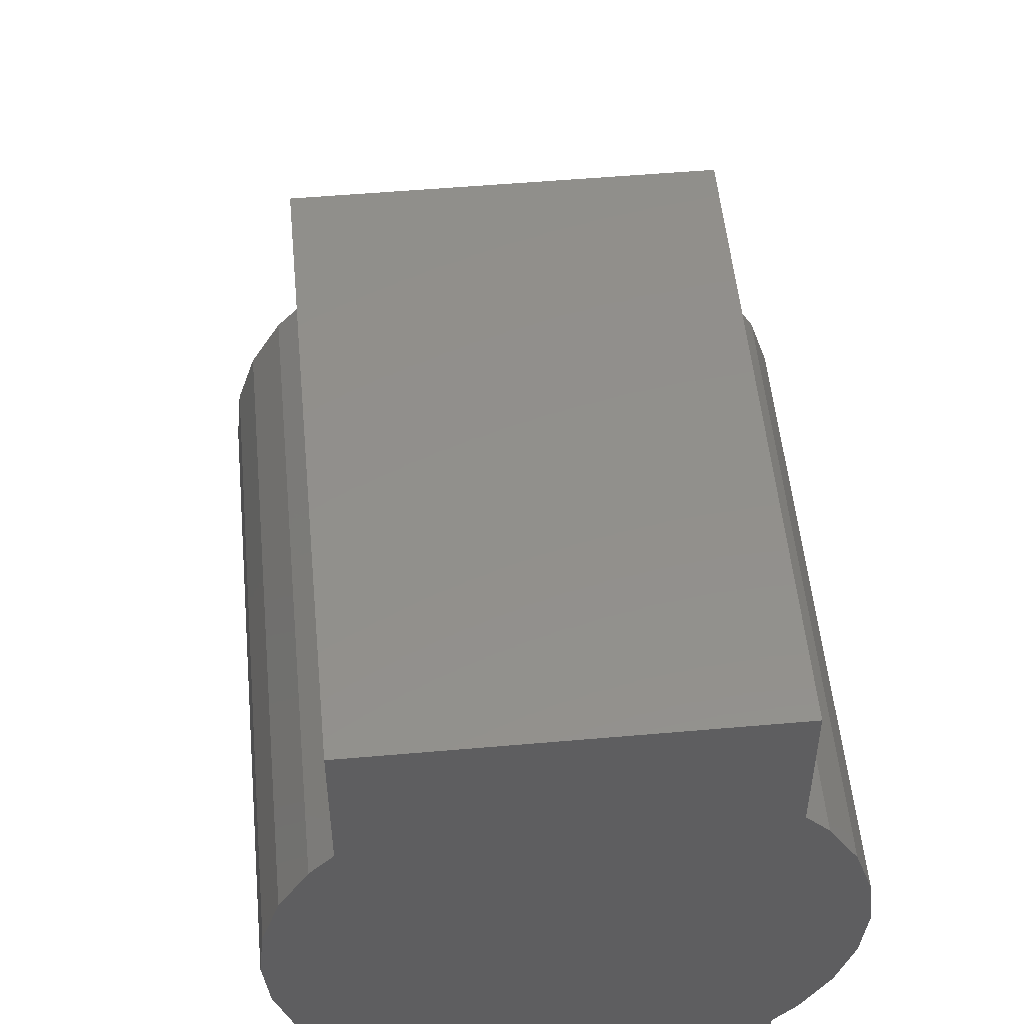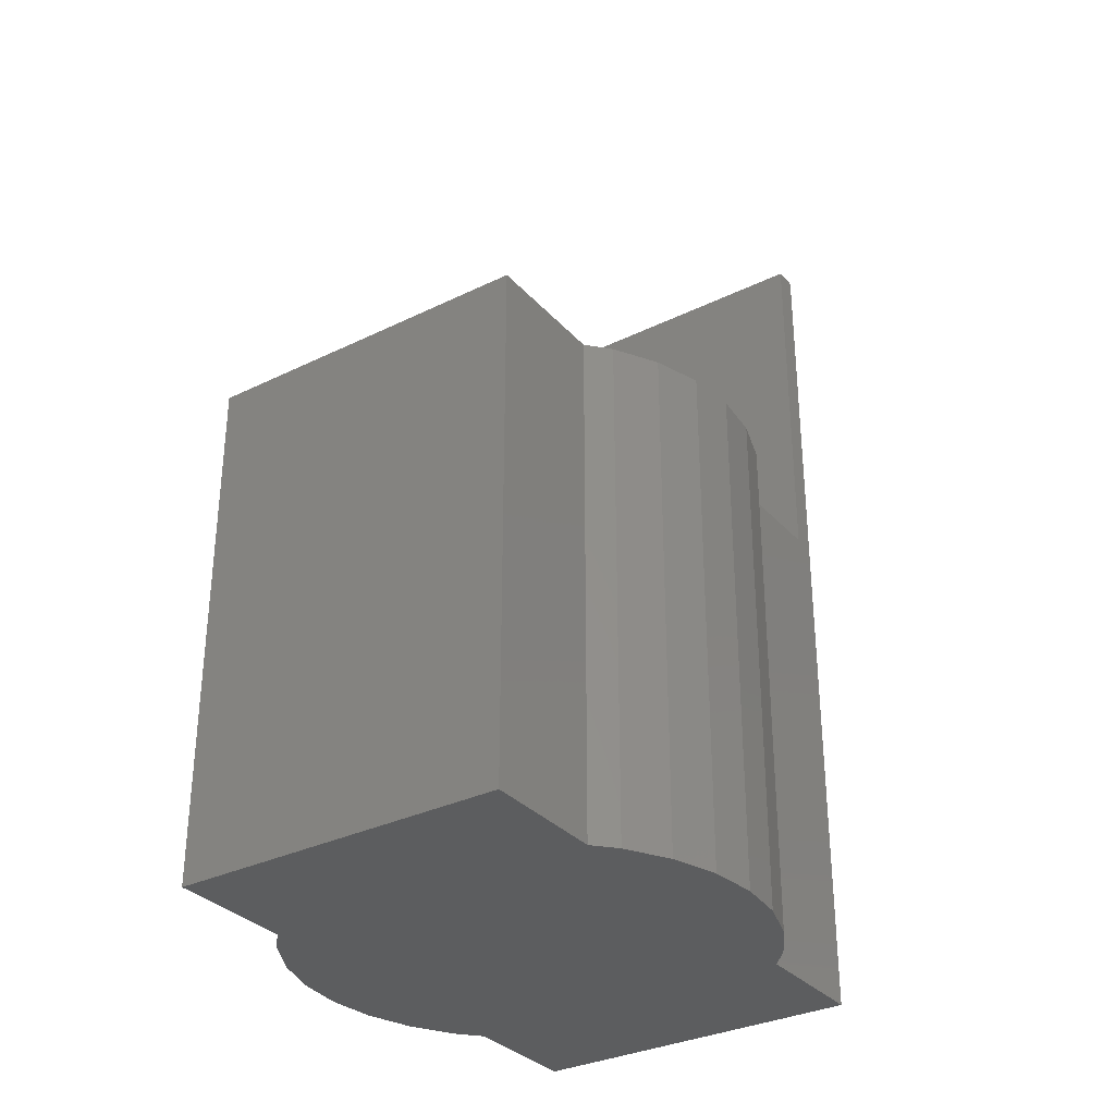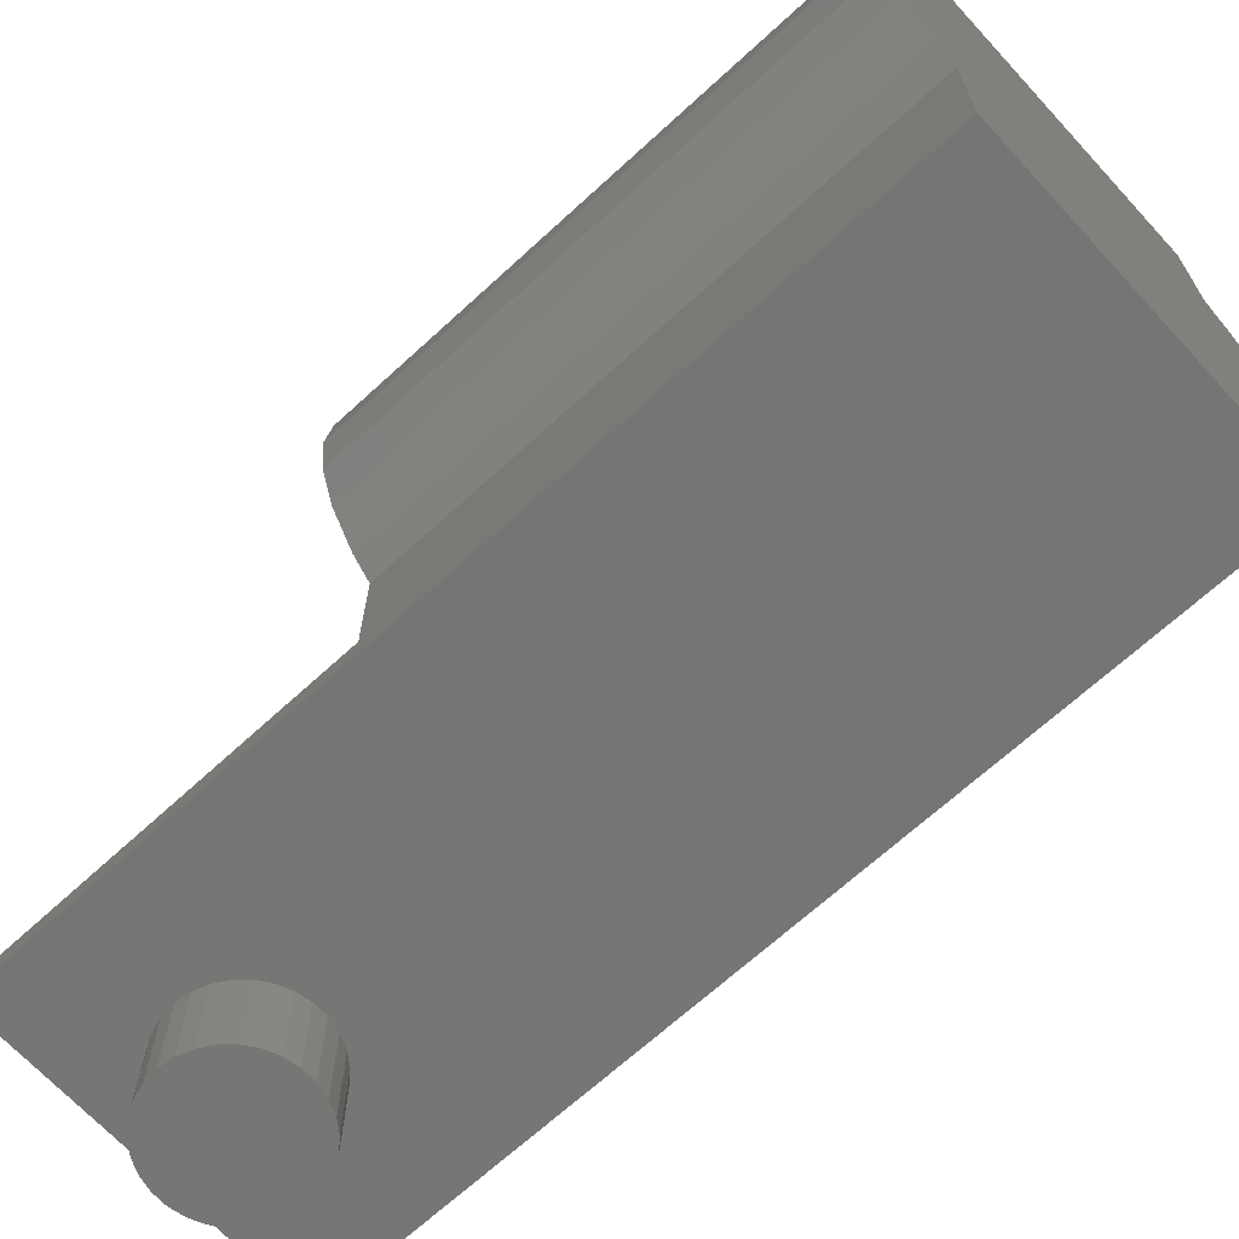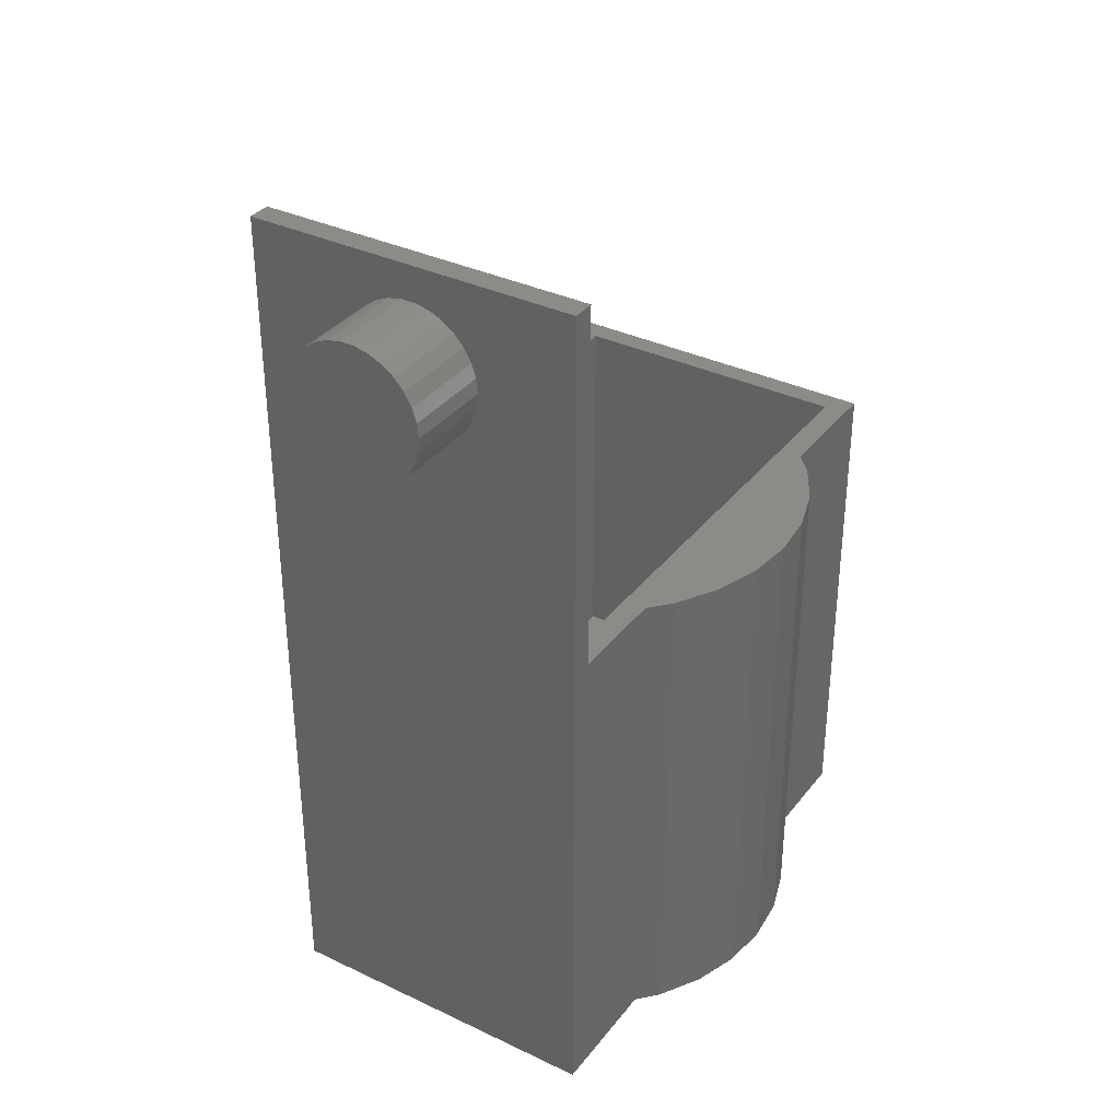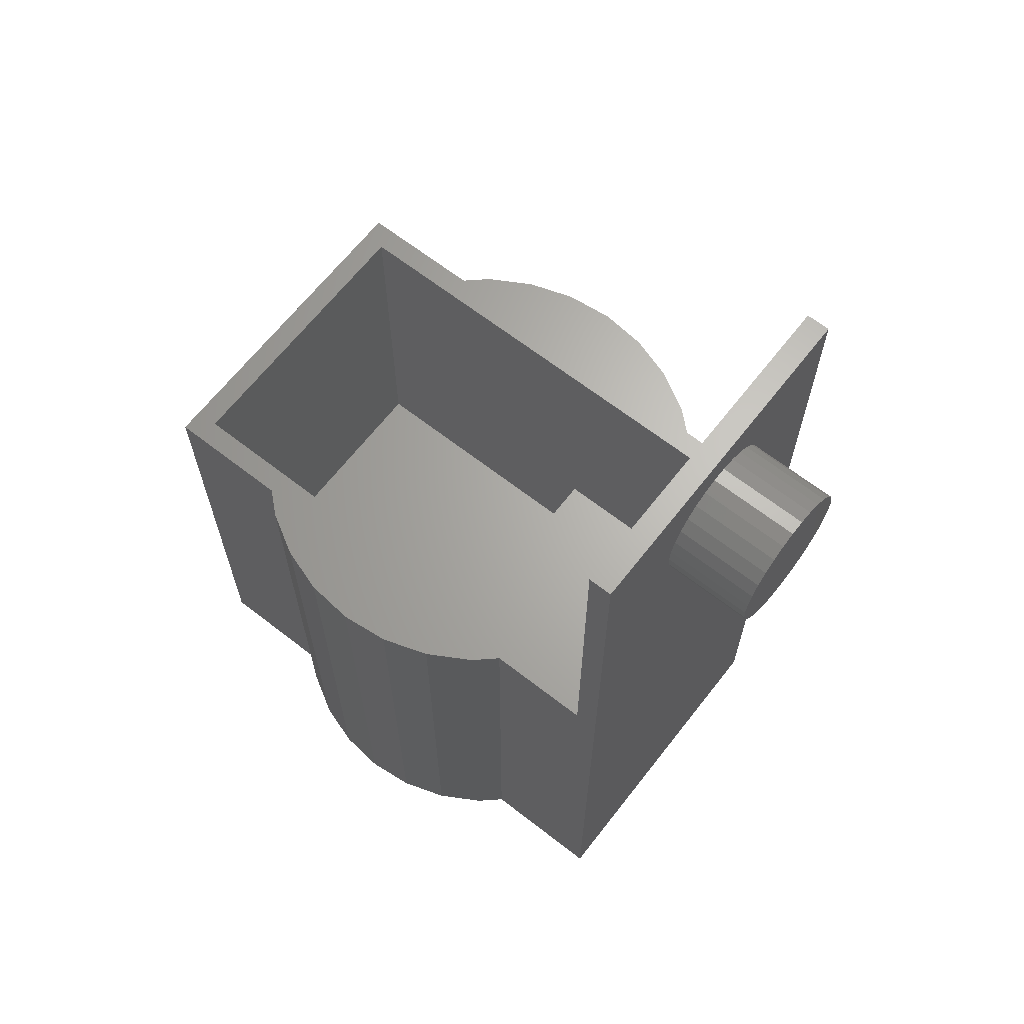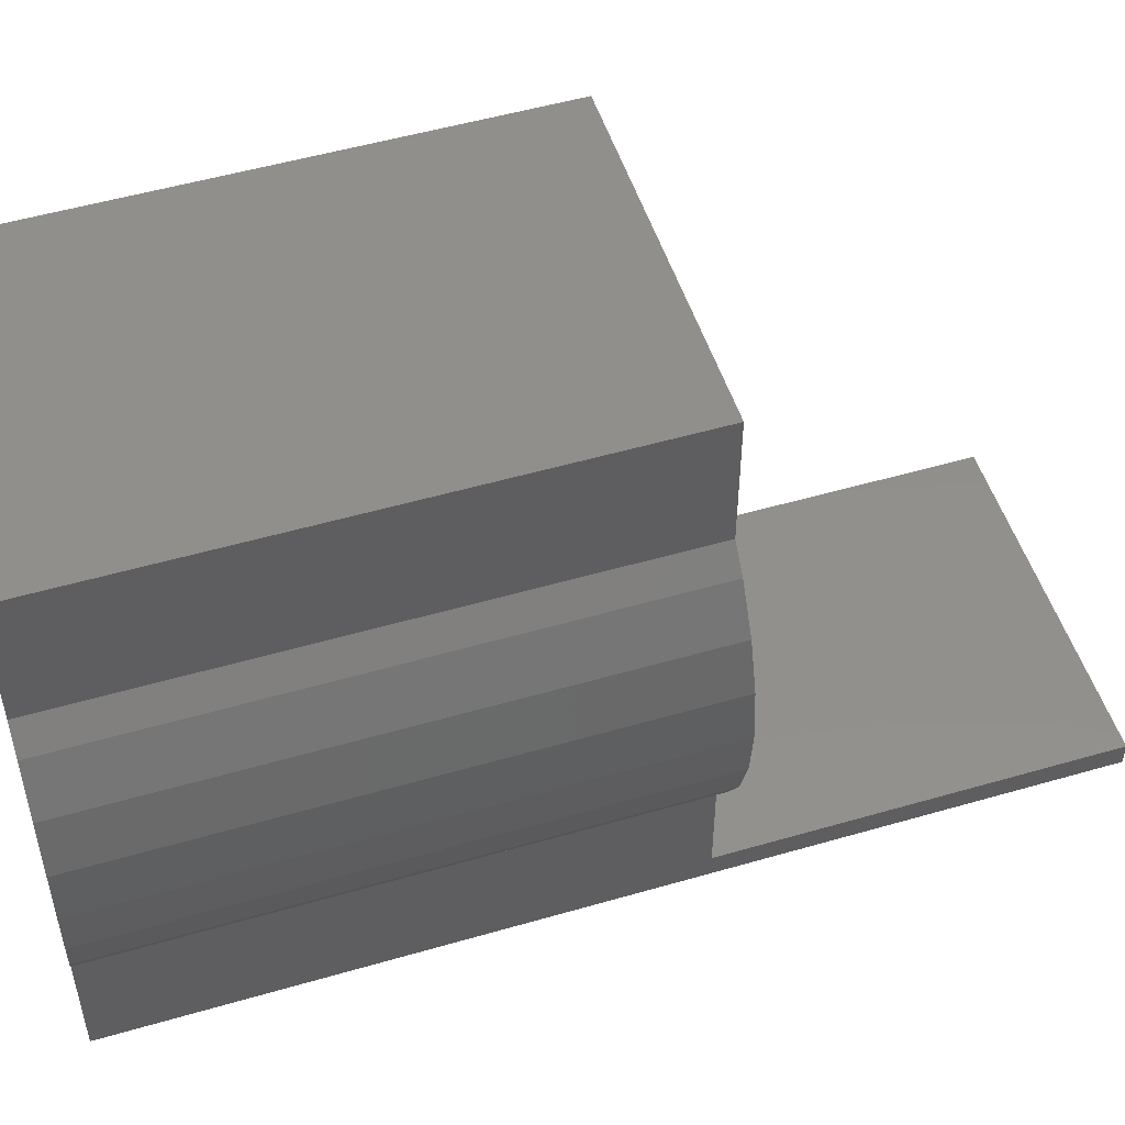
<metadata>
{"format":"stl","ext":"stl","renderer":"f3d","projection":"perspective","resolution":1024,"background":"white","views":[{"elev":52.5,"azim":174.6,"up":"+Y"},{"elev":-32.2,"azim":-145.6,"up":"+Z"},{"elev":-67.9,"azim":132.6,"up":"+Y"},{"elev":35.0,"azim":32.4,"up":"+Z"},{"elev":65.7,"azim":-52.0,"up":"+Z"},{"elev":51.7,"azim":-107.5,"up":"+Y"}]}
</metadata>
<code>
# stl→obj: 120 verts, 236 faces
v -7.25 -6.811 -3.5
v -7.25 -11.25 19
v -7.25 -6.811 19
v -7.25 -12.25 -3.5
v -7.25 -12.25 35
v -7.25 -11.25 35
v -7.25 6.811 -3.5
v -7.25 12.25 19
v -7.25 12.25 -3.5
v -7.25 6.811 19
v -9.135 4.067 19
v -8.09 5.878 19
v -9.781 2.079 19
v -9.135 -4.067 19
v -8.09 -5.878 19
v -9.781 -2.079 19
v -10 0 19
v 6.25 11.25 19
v 7.25 6.811 19
v 7.25 12.25 19
v 7.25 -6.811 19
v 6.25 -11.25 19
v -6.25 11.25 19
v -6.25 -11.25 19
v 9.781 2.079 19
v 9.781 -2.079 19
v 10 0 19
v 9.135 4.067 19
v 8.09 5.878 19
v 9.135 -4.067 19
v 8.09 -5.878 19
v 7.25 -11.25 19
v 7.25 -11.25 35
v 7.25 -12.25 35
v 7.25 -6.811 -3.5
v 7.25 -12.25 -3.5
v 7.25 12.25 -3.5
v 7.25 6.811 -3.5
v -0.3136 -12.25 33.48
v -0.9271 -12.25 33.35
v -1.5 -12.25 33.1
v -2.007 -12.25 32.73
v -2.427 -12.25 32.26
v -2.741 -12.25 31.72
v -2.934 -12.25 31.12
v -3 -12.25 30.5
v -2.934 -12.25 29.88
v -2.741 -12.25 29.28
v -2.427 -12.25 28.74
v -0.3136 -12.25 27.52
v 0.3136 -12.25 27.52
v -0.9271 -12.25 27.65
v -1.5 -12.25 27.9
v -2.007 -12.25 28.27
v 0.3136 -12.25 33.48
v 0.9271 -12.25 33.35
v 1.5 -12.25 33.1
v 2.007 -12.25 32.73
v 2.427 -12.25 32.26
v 2.741 -12.25 31.72
v 2.934 -12.25 31.12
v 3 -12.25 30.5
v 2.934 -12.25 29.88
v 2.741 -12.25 29.28
v 2.427 -12.25 28.74
v 0.9271 -12.25 27.65
v 1.5 -12.25 27.9
v 2.007 -12.25 28.27
v 9.781 2.079 -3.5
v 10 0 -3.5
v -10 0 -3.5
v -9.781 2.079 -3.5
v -8.09 5.878 -3.5
v -9.135 4.067 -3.5
v 8.09 5.878 -3.5
v 9.135 4.067 -3.5
v 9.781 -2.079 -3.5
v -9.135 -4.067 -3.5
v -8.09 -5.878 -3.5
v -9.781 -2.079 -3.5
v 9.135 -4.067 -3.5
v 8.09 -5.878 -3.5
v -6.25 -1.25 7
v -6.25 11.25 2
v -6.25 -11.25 7
v -6.25 -1.25 2
v 6.25 -1.25 7
v 6.25 11.25 2
v 6.25 -1.25 2
v 6.25 -11.25 7
v 2.934 -16 31.12
v 3 -16 30.5
v 2.741 -16 31.72
v -0.3136 -16 33.48
v -0.9271 -16 33.35
v 0.9271 -16 27.65
v 1.5 -16 27.9
v 2.007 -16 32.73
v 1.5 -16 33.1
v -2.427 -16 32.26
v -2.007 -16 32.73
v -1.5 -16 33.1
v 2.427 -16 32.26
v 0.9271 -16 33.35
v 0.3136 -16 33.48
v -2.934 -16 31.12
v -2.741 -16 31.72
v -3 -16 30.5
v -2.934 -16 29.88
v 2.934 -16 29.88
v -2.741 -16 29.28
v 2.741 -16 29.28
v -2.427 -16 28.74
v 2.427 -16 28.74
v -2.007 -16 28.27
v 2.007 -16 28.27
v -1.5 -16 27.9
v -0.9271 -16 27.65
v -0.3136 -16 27.52
v 0.3136 -16 27.52
f 1 2 3
f 4 2 1
f 5 2 4
f 2 5 6
f 7 8 9
f 8 7 10
f 11 10 12
f 13 10 11
f 10 13 3
f 3 14 15
f 16 3 13
f 3 16 14
f 16 13 17
f 18 19 20
f 19 18 21
f 22 21 18
f 20 23 18
f 8 23 20
f 10 23 8
f 23 10 24
f 3 24 10
f 24 3 2
f 25 26 27
f 19 25 28
f 25 19 26
f 19 28 29
f 21 26 19
f 26 21 30
f 30 21 31
f 21 22 32
f 33 34 32
f 32 35 21
f 32 36 35
f 36 32 34
f 19 37 20
f 37 19 38
f 37 8 20
f 8 37 9
f 5 39 34
f 5 40 39
f 5 41 40
f 5 42 41
f 5 43 42
f 5 44 43
f 5 45 44
f 5 46 45
f 5 47 46
f 5 48 47
f 5 49 48
f 50 4 51
f 52 4 50
f 53 4 52
f 54 4 53
f 49 4 54
f 4 49 5
f 55 34 39
f 56 34 55
f 57 34 56
f 58 34 57
f 59 34 58
f 60 34 59
f 61 34 60
f 62 34 61
f 63 34 62
f 64 34 63
f 65 34 64
f 36 51 4
f 51 36 66
f 66 36 67
f 67 36 68
f 68 36 65
f 65 36 34
f 27 69 25
f 69 27 70
f 71 13 72
f 13 71 17
f 73 10 7
f 10 73 12
f 74 12 73
f 12 74 11
f 28 75 29
f 75 28 76
f 25 76 28
f 76 25 69
f 29 38 19
f 38 29 75
f 72 11 74
f 11 72 13
f 26 70 27
f 70 26 77
f 78 1 79
f 80 1 78
f 1 80 7
f 7 74 73
f 72 7 80
f 7 72 74
f 72 80 71
f 1 35 36
f 35 1 38
f 1 36 4
f 7 38 1
f 38 7 37
f 37 7 9
f 77 69 70
f 35 77 81
f 77 35 69
f 35 81 82
f 38 69 35
f 69 38 76
f 76 38 75
f 31 81 30
f 81 31 82
f 79 14 78
f 14 79 15
f 30 77 26
f 77 30 81
f 1 15 79
f 15 1 3
f 78 16 80
f 16 78 14
f 80 17 71
f 17 80 16
f 21 82 31
f 82 21 35
f 23 83 84
f 24 83 23
f 83 24 85
f 84 83 86
f 87 88 89
f 88 87 18
f 22 87 90
f 87 22 18
f 84 89 88
f 89 84 86
f 90 24 22
f 24 90 85
f 84 18 23
f 18 84 88
f 83 90 87
f 90 83 85
f 89 83 87
f 83 89 86
f 6 34 33
f 34 6 5
f 22 33 32
f 33 22 6
f 24 6 22
f 6 24 2
f 91 62 61
f 62 91 92
f 93 61 60
f 61 93 91
f 40 94 39
f 94 40 95
f 96 67 97
f 67 96 66
f 57 98 58
f 98 57 99
f 100 42 43
f 42 100 101
f 41 95 40
f 95 41 102
f 103 60 59
f 60 103 93
f 55 104 56
f 104 55 105
f 56 99 57
f 99 56 104
f 106 44 45
f 44 106 107
f 107 43 44
f 43 107 100
f 95 105 94
f 95 104 105
f 102 104 95
f 102 99 104
f 101 99 102
f 101 98 99
f 100 98 101
f 100 103 98
f 107 103 100
f 107 93 103
f 106 93 107
f 106 91 93
f 108 91 106
f 108 92 91
f 109 92 108
f 109 110 92
f 111 110 109
f 111 112 110
f 113 112 111
f 113 114 112
f 115 114 113
f 115 116 114
f 117 116 115
f 117 97 116
f 118 97 117
f 118 96 97
f 119 96 118
f 96 119 120
f 92 63 62
f 63 92 110
f 120 66 96
f 66 120 51
f 98 59 58
f 59 98 103
f 39 105 55
f 105 39 94
f 108 45 46
f 45 108 106
f 109 46 47
f 46 109 108
f 42 102 41
f 102 42 101
f 97 68 116
f 68 97 67
f 117 52 118
f 52 117 53
f 115 49 54
f 49 115 113
f 113 48 49
f 48 113 111
f 115 53 117
f 53 115 54
f 111 47 48
f 47 111 109
f 112 65 64
f 65 112 114
f 110 64 63
f 64 110 112
f 114 68 65
f 68 114 116
f 118 50 119
f 50 118 52
f 119 51 120
f 51 119 50

</code>
